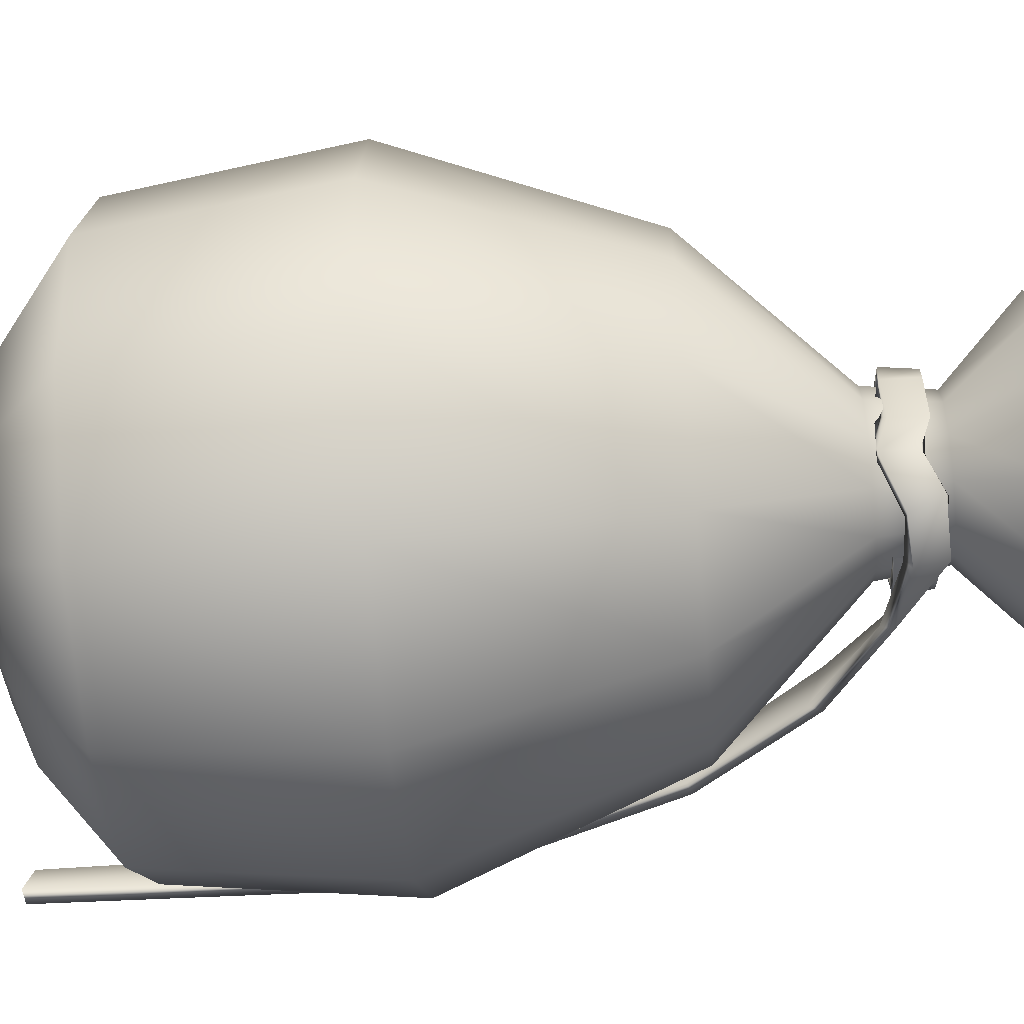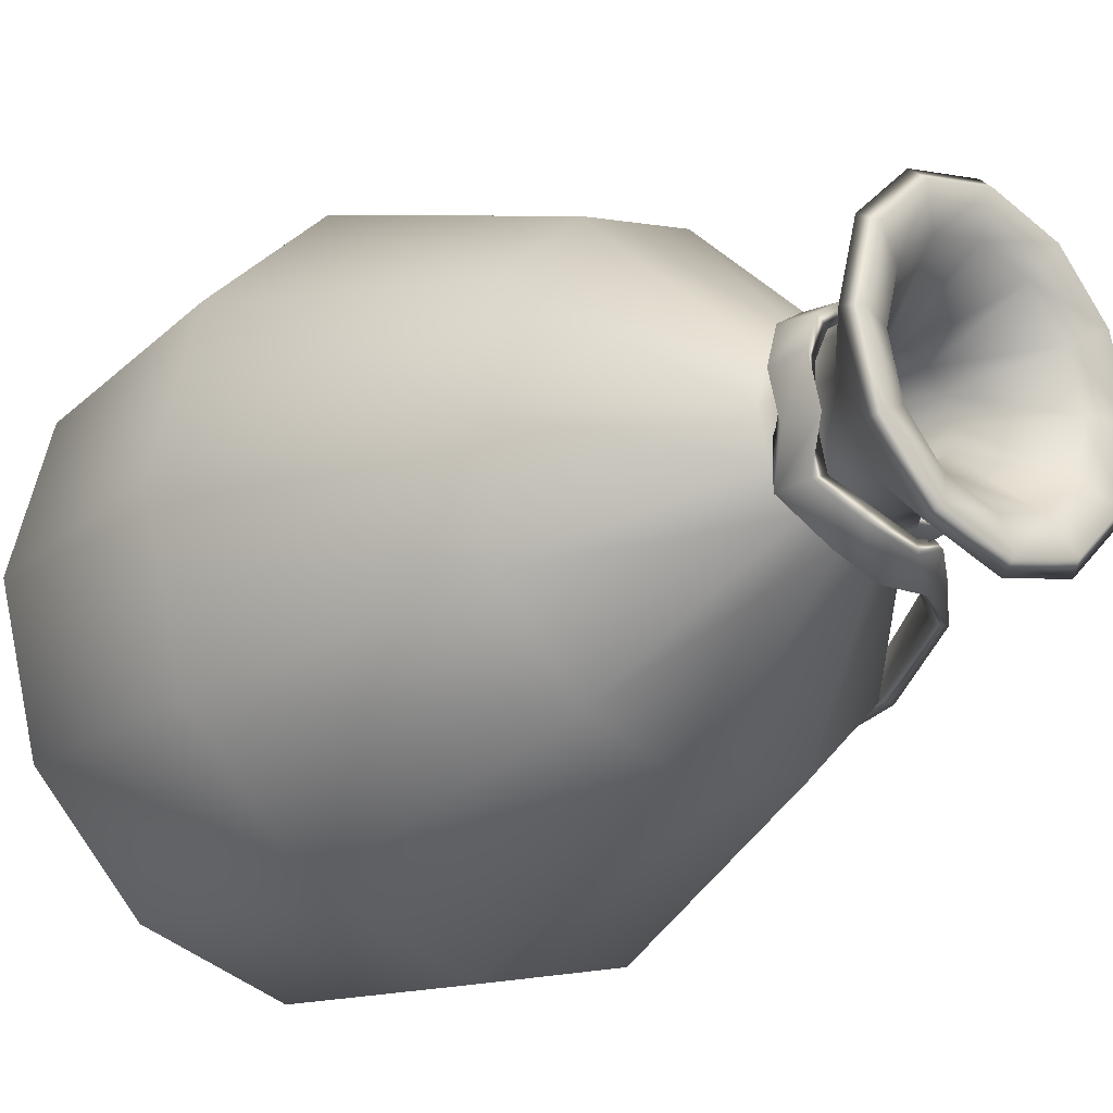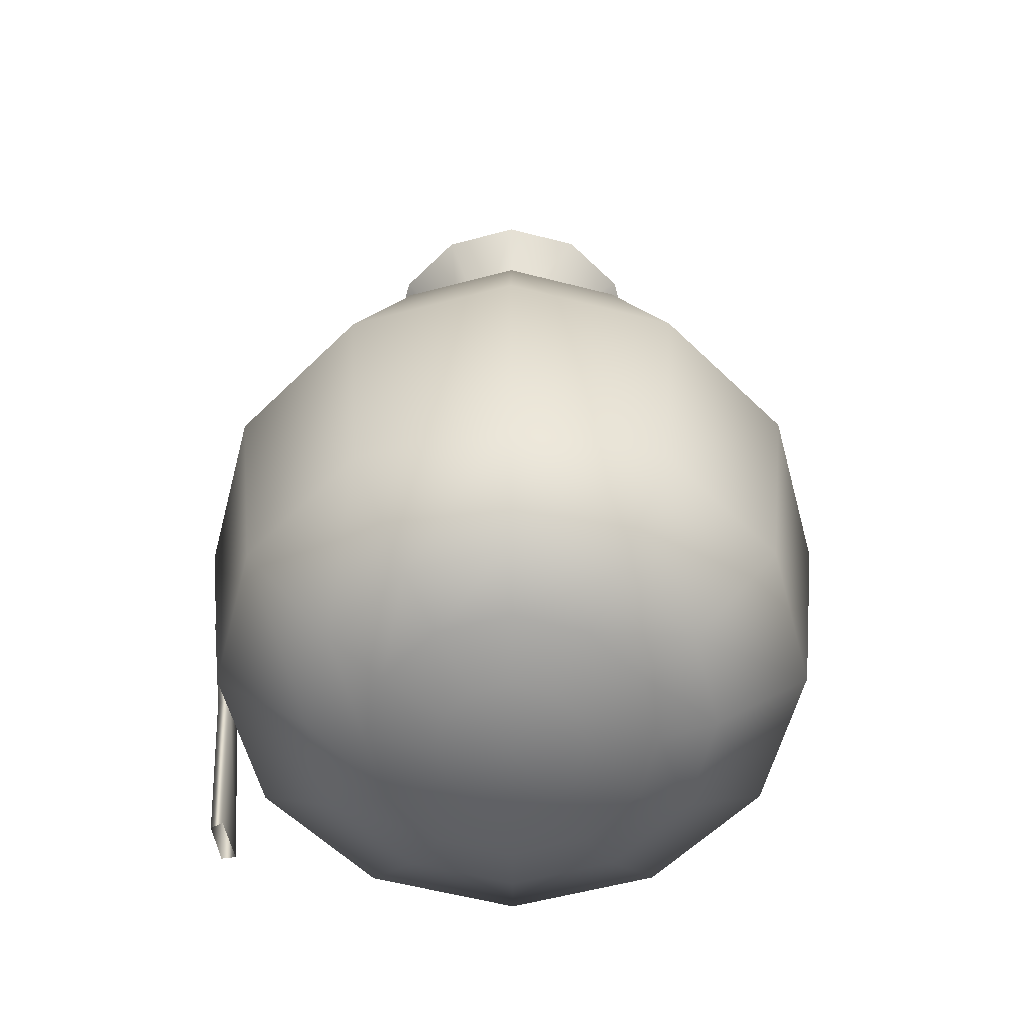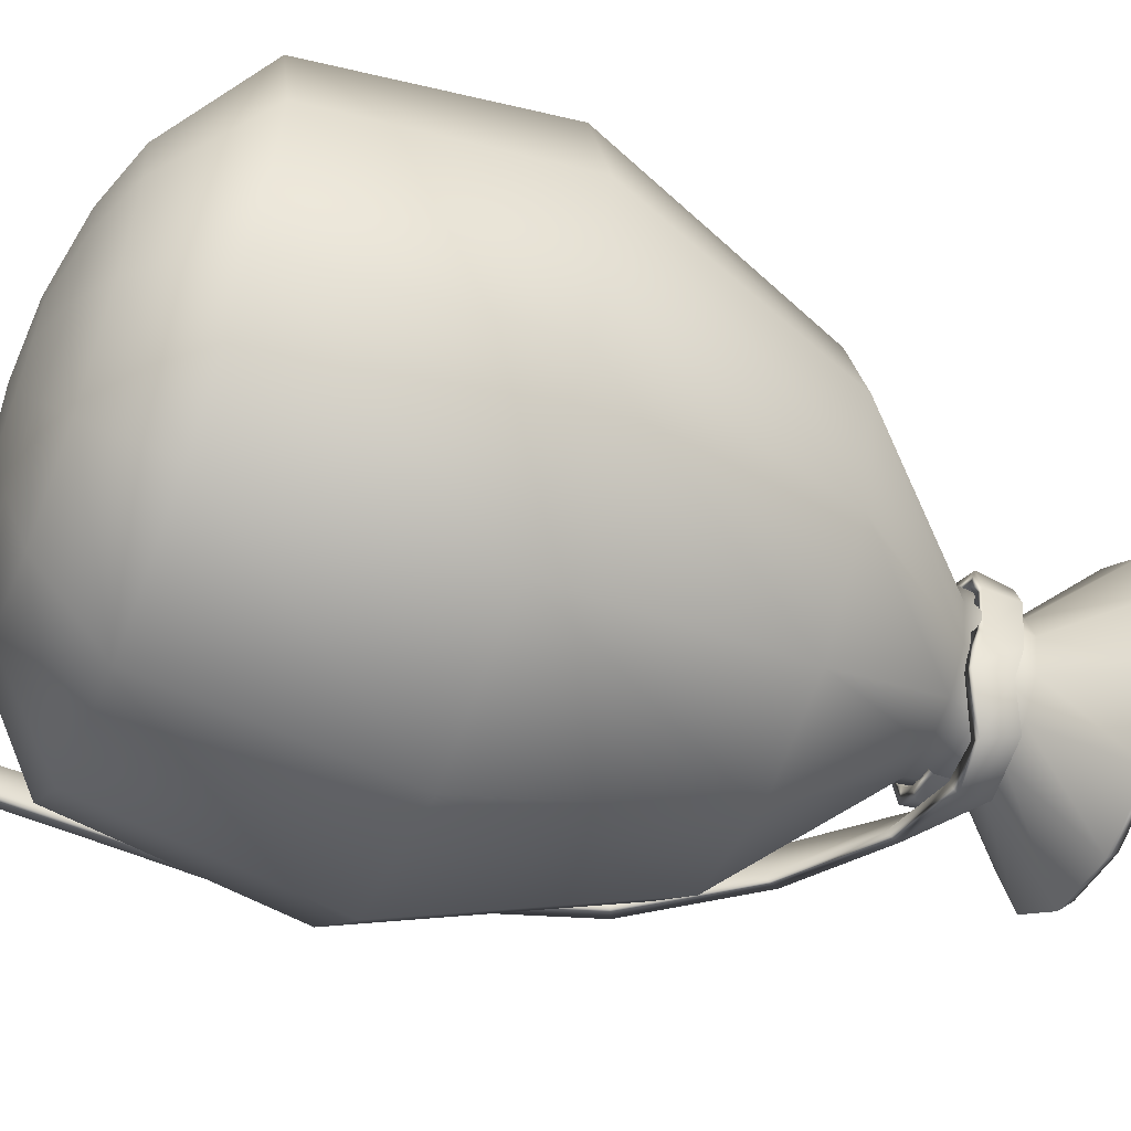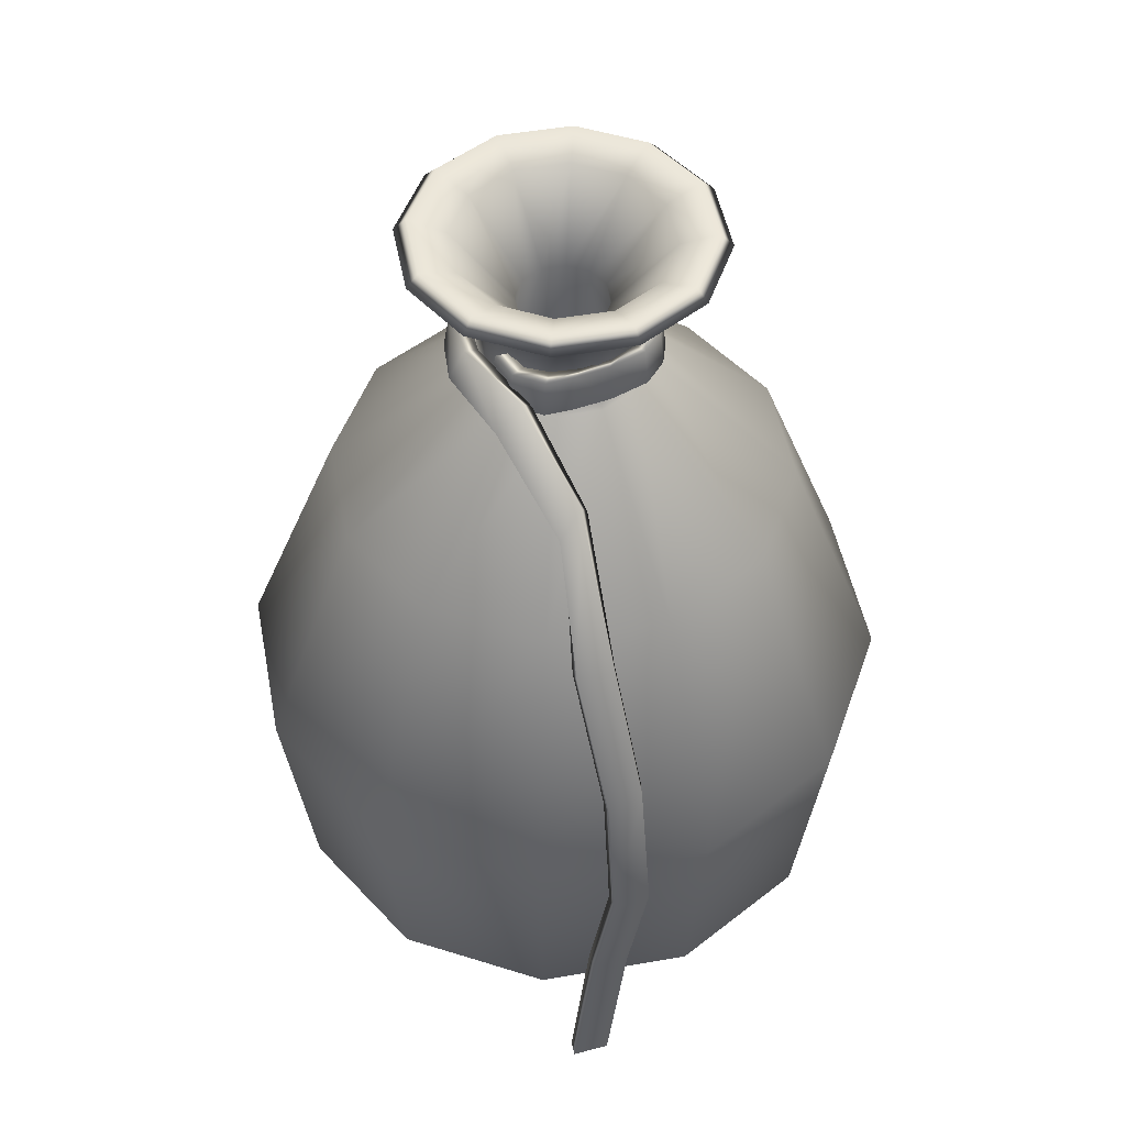
<metadata>
{"format":"obj","ext":"obj","renderer":"f3d","projection":"perspective","resolution":1024,"background":"white","views":[{"elev":-57.4,"azim":95.4,"up":"+Z"},{"elev":-22.6,"azim":137.7,"up":"+Z"},{"elev":-59.2,"azim":0.2,"up":"+Y"},{"elev":-55.3,"azim":68.1,"up":"+Z"},{"elev":49.2,"azim":-115.9,"up":"+Y"}]}
</metadata>
<code>
g default
v 0.01857 0.001376 -0.01072
v 0.01072 0.001376 -0.01857
v 0 0.001376 -0.02144
v -0.01072 0.001376 -0.01857
v -0.01857 0.001376 -0.01072
v -0.02144 0.001376 0
v -0.01857 0.001376 0.01072
v -0.01072 0.001376 0.01857
v 0 0.001376 0.02144
v 0.01072 0.001376 0.01857
v 0.01857 0.001376 0.01072
v 0.02144 0.001376 0
v 0.03587 0.005412 -0.02071
v 0.02071 0.005412 -0.03587
v 0 0.005412 -0.04142
v -0.02071 0.005412 -0.03587
v -0.03587 0.005412 -0.02071
v -0.04142 0.005412 0
v -0.03587 0.005412 0.02071
v -0.02071 0.005412 0.03587
v 0 0.005412 0.04142
v 0.02071 0.005412 0.03587
v 0.03587 0.005412 0.02071
v 0.04142 0.005412 0
v 0.05059 0.01212 -0.02921
v 0.02921 0.01212 -0.05059
v 0 0.01212 -0.05842
v -0.02921 0.01212 -0.05059
v -0.05059 0.01212 -0.02921
v -0.05842 0.01212 0
v -0.05059 0.01212 0.02921
v -0.02921 0.01212 0.05059
v 0 0.01212 0.05842
v 0.02921 0.01212 0.05059
v 0.05059 0.01212 0.02921
v 0.05842 0.01212 0
v 0.07456 0.03381 -0.04305
v 0.04305 0.03381 -0.07456
v 0 0.03381 -0.0861
v -0.04305 0.03381 -0.07456
v -0.07456 0.03381 -0.04305
v -0.0861 0.03381 0
v -0.07456 0.03381 0.04305
v -0.04305 0.03381 0.07456
v 0 0.03381 0.0861
v 0.04305 0.03381 0.07456
v 0.07456 0.03381 0.04305
v 0.0861 0.03381 0
v 0.08196 0.1019 -0.04732
v 0.04732 0.1019 -0.08196
v -0 0.1019 -0.09464
v -0.04732 0.1019 -0.08196
v -0.08196 0.1019 -0.04732
v -0.09464 0.1019 0
v -0.08196 0.1019 0.04732
v -0.04732 0.1019 0.08196
v -0 0.1019 0.09464
v 0.04732 0.1019 0.08196
v 0.08196 0.1019 0.04732
v 0.09465 0.1019 0
v 0.05766 0.1741 -0.03329
v 0.03329 0.1741 -0.05766
v -0 0.1741 -0.06658
v -0.03329 0.1741 -0.05766
v -0.05766 0.1741 -0.03329
v -0.06658 0.1741 0
v -0.05766 0.1741 0.03329
v -0.03329 0.1741 0.05766
v -0 0.1741 0.06658
v 0.03329 0.1741 0.05766
v 0.05766 0.1741 0.03329
v 0.06658 0.1741 0
v 0.02094 0.217 -0.01209
v 0.01209 0.217 -0.02094
v -0 0.217 -0.02418
v -0.01209 0.217 -0.02094
v -0.02094 0.217 -0.01209
v -0.02418 0.217 0
v -0.02094 0.217 0.01209
v -0.01209 0.217 0.02094
v -0 0.217 0.02418
v 0.01209 0.217 0.02094
v 0.02094 0.217 0.01209
v 0.02418 0.217 0
v 0.01877 0.2364 -0.01084
v 0.01084 0.2364 -0.01877
v -0 0.2364 -0.02168
v -0.01084 0.2364 -0.01877
v -0.01877 0.2364 -0.01084
v -0.02168 0.2364 0
v -0.01877 0.2364 0.01084
v -0.01084 0.2364 0.01877
v -0 0.2364 0.02168
v 0.01084 0.2364 0.01877
v 0.01877 0.2364 0.01084
v 0.02168 0.2364 0
v 0.03842 0.2586 -0.02218
v 0.02218 0.2586 -0.03842
v -0 0.2586 -0.04436
v -0.02218 0.2586 -0.03842
v -0.03842 0.2586 -0.02218
v -0.04436 0.2586 0
v -0.03842 0.2586 0.02218
v -0.02218 0.2586 0.03842
v -0 0.2586 0.04436
v 0.02218 0.2586 0.03842
v 0.03842 0.2586 0.02218
v 0.04436 0.2586 0
v 0.02616 0.2582 -0.0151
v 0.0151 0.2582 -0.02616
v -0 0.2582 -0.0302
v -0.0151 0.2582 -0.02616
v -0.02616 0.2582 -0.0151
v -0.0302 0.2582 0
v -0.02616 0.2582 0.0151
v -0.0151 0.2582 0.02616
v -0 0.2582 0.0302
v 0.0151 0.2582 0.02616
v 0.02616 0.2582 0.0151
v 0.0302 0.2582 0
v 0 0 0
v 0.01126 0.2371 -0.006503
v 0.006503 0.2371 -0.01126
v -0 0.2371 -0.01301
v -0.006503 0.2371 -0.01126
v -0.01126 0.2371 -0.006503
v -0.01301 0.2371 0
v -0.01126 0.2371 0.006503
v -0.006503 0.2371 0.01126
v -0 0.2371 0.01301
v 0.006503 0.2371 0.01126
v 0.01126 0.2371 0.006503
v 0.01301 0.2371 0
v 0.01731 0.1905 -0.009996
v 0.009996 0.1905 -0.01731
v 0.005273 0.1898 -0.009134
v 0.009134 0.1898 -0.005273
v 0 0.1905 -0.01999
v 0 0.1898 -0.01055
v -0.009996 0.1905 -0.01731
v -0.005273 0.1898 -0.009134
v -0.01731 0.1905 -0.009996
v -0.009134 0.1898 -0.005273
v -0.01999 0.1905 0
v -0.01055 0.1898 0
v -0.01731 0.1905 0.009996
v -0.009134 0.1898 0.005273
v -0.009996 0.1905 0.01731
v -0.005273 0.1898 0.009134
v 0 0.1905 0.01999
v 0 0.1898 0.01055
v 0.009996 0.1905 0.01731
v 0.005273 0.1898 0.009134
v 0.01731 0.1905 0.009996
v 0.009134 0.1898 0.005273
v 0.01999 0.1905 0
v 0.01055 0.1898 0
v 0 0.1876 0
v 0.03529 0.2623 -0.02037
v 0.02037 0.2623 -0.03529
v -0 0.2623 -0.04075
v -0.02037 0.2623 -0.03529
v -0.03529 0.2623 -0.02037
v -0.04075 0.2623 0
v -0.03529 0.2623 0.02037
v -0.02037 0.2623 0.03529
v -0 0.2623 0.04075
v 0.02037 0.2623 0.03529
v 0.03529 0.2623 0.02037
v 0.04075 0.2623 0
v -0.008126 0.2324 -0.01948
v -0.01474 0.2324 -0.0183
v -0.01912 0.2324 -0.01296
v -0.02153 0.2324 -0.005077
v -0.02198 0.2324 0.00363
v -0.02033 0.2328 0.01141
v -0.01603 0.2328 0.01698
v -0.01028 0.2323 0.0201
v -0.003399 0.2326 0.02087
v 0.004455 0.2327 0.01977
v 0.01286 0.2329 0.0176
v 0.01978 0.2331 0.01265
v 0.02301 0.2324 0.00445
v 0.02157 0.2308 -0.007041
v 0.01764 0.2299 -0.01807
v 0.01017 0.2345 -0.02419
v -0.004423 0.2335 -0.02689
v -0.02118 0.2241 -0.01933
v -0.04407 0.2036 -0.01425
v -0.06765 0.1669 -0.01743
v -0.08232 0.1296 -0.01596
v -0.0908 0.09124 -0.01711
v -0.08577 0.05332 -0.02093
v -0.08217 -0.001771 -0.02421
v -0.006797 0.2317 -0.02323
v -0.01521 0.2317 -0.02227
v -0.022 0.2317 -0.01576
v -0.0232 0.2317 -0.007854
v -0.02393 0.2317 0.002037
v -0.02424 0.2334 0.01239
v -0.01934 0.2334 0.01928
v -0.01233 0.2316 0.02356
v -0.003939 0.2333 0.02424
v 0.004803 0.2334 0.0222
v 0.014 0.2323 0.02146
v 0.02209 0.2326 0.01594
v 0.02491 0.2322 0.007138
v 0.02171 0.2325 -0.006111
v 0.02126 0.2287 -0.01961
v 0.01268 0.2337 -0.02732
v -0.003938 0.2341 -0.03083
v -0.02092 0.2265 -0.02257
v -0.0451 0.2067 -0.01661
v -0.07102 0.1685 -0.0191
v -0.0861 0.1298 -0.01748
v -0.09459 0.0915 -0.01855
v -0.08961 0.05362 -0.02224
v -0.0857 -0.001405 -0.0262
v -0.006401 0.2213 -0.02435
v -0.01536 0.2213 -0.02346
v -0.02284 0.2212 -0.01659
v -0.02431 0.2212 -0.008282
v -0.02512 0.2212 0.001992
v -0.02539 0.2229 0.01275
v -0.02033 0.2229 0.01996
v -0.01308 0.2211 0.02446
v -0.004118 0.2228 0.02533
v 0.005256 0.2229 0.02322
v 0.01496 0.2218 0.02241
v 0.02311 0.2221 0.01686
v 0.02575 0.2217 0.006218
v 0.02256 0.2221 -0.006625
v 0.02134 0.2183 -0.0194
v 0.01034 0.224 -0.03062
v -0.002538 0.2246 -0.03479
v -0.02277 0.2203 -0.03058
v -0.04974 0.2025 -0.02507
v -0.06923 0.1686 -0.02949
v -0.08534 0.1262 -0.02726
v -0.09359 0.0912 -0.02908
v -0.08893 0.0553 -0.03258
v -0.08329 -0.002662 -0.03642
v -0.007848 0.2207 -0.02026
v -0.01478 0.2208 -0.01915
v -0.01972 0.2208 -0.01357
v -0.02247 0.2207 -0.005364
v -0.023 0.2208 0.003624
v -0.0212 0.2211 0.01161
v -0.01683 0.221 0.0174
v -0.01089 0.2207 0.02071
v -0.003645 0.2208 0.02166
v 0.004806 0.221 0.02063
v 0.01372 0.2213 0.01824
v 0.02065 0.2215 0.01329
v 0.02338 0.2207 0.005513
v 0.02202 0.2191 -0.005433
v 0.01733 0.2184 -0.01767
v 0.007278 0.2238 -0.02751
v -0.002899 0.2227 -0.03088
v -0.02331 0.2168 -0.02802
v -0.04914 0.1985 -0.02342
v -0.06527 0.1668 -0.02884
v -0.08104 0.1256 -0.02678
v -0.08925 0.09099 -0.02866
v -0.08456 0.05516 -0.03236
v -0.07908 -0.003211 -0.03535
g Bag
f 1 2 14 13
f 2 3 15 14
f 3 4 16 15
f 4 5 17 16
f 5 6 18 17
f 6 7 19 18
f 7 8 20 19
f 8 9 21 20
f 9 10 22 21
f 10 11 23 22
f 11 12 24 23
f 12 1 13 24
f 13 14 26 25
f 14 15 27 26
f 15 16 28 27
f 16 17 29 28
f 17 18 30 29
f 18 19 31 30
f 19 20 32 31
f 20 21 33 32
f 21 22 34 33
f 22 23 35 34
f 23 24 36 35
f 24 13 25 36
f 25 26 38 37
f 26 27 39 38
f 27 28 40 39
f 28 29 41 40
f 29 30 42 41
f 30 31 43 42
f 31 32 44 43
f 32 33 45 44
f 33 34 46 45
f 34 35 47 46
f 35 36 48 47
f 36 25 37 48
f 37 38 50 49
f 38 39 51 50
f 39 40 52 51
f 40 41 53 52
f 41 42 54 53
f 42 43 55 54
f 43 44 56 55
f 44 45 57 56
f 45 46 58 57
f 46 47 59 58
f 47 48 60 59
f 48 37 49 60
f 49 50 62 61
f 50 51 63 62
f 51 52 64 63
f 52 53 65 64
f 53 54 66 65
f 54 55 67 66
f 55 56 68 67
f 56 57 69 68
f 57 58 70 69
f 58 59 71 70
f 59 60 72 71
f 60 49 61 72
f 61 62 74 73
f 62 63 75 74
f 63 64 76 75
f 64 65 77 76
f 65 66 78 77
f 66 67 79 78
f 67 68 80 79
f 68 69 81 80
f 69 70 82 81
f 70 71 83 82
f 71 72 84 83
f 72 61 73 84
f 73 74 86 85
f 74 75 87 86
f 75 76 88 87
f 76 77 89 88
f 77 78 90 89
f 78 79 91 90
f 79 80 92 91
f 80 81 93 92
f 81 82 94 93
f 82 83 95 94
f 83 84 96 95
f 84 73 85 96
f 85 86 98 97
f 86 87 99 98
f 87 88 100 99
f 88 89 101 100
f 89 90 102 101
f 90 91 103 102
f 91 92 104 103
f 92 93 105 104
f 93 94 106 105
f 94 95 107 106
f 95 96 108 107
f 96 85 97 108
f 159 160 110 109
f 160 161 111 110
f 161 162 112 111
f 162 163 113 112
f 163 164 114 113
f 164 165 115 114
f 165 166 116 115
f 166 167 117 116
f 167 168 118 117
f 168 169 119 118
f 169 170 120 119
f 170 159 109 120
f 134 135 136 137
f 135 138 139 136
f 138 140 141 139
f 140 142 143 141
f 142 144 145 143
f 144 146 147 145
f 146 148 149 147
f 148 150 151 149
f 150 152 153 151
f 152 154 155 153
f 154 156 157 155
f 156 134 137 157
f 2 1 121
f 3 2 121
f 4 3 121
f 5 4 121
f 6 5 121
f 7 6 121
f 8 7 121
f 9 8 121
f 10 9 121
f 11 10 121
f 12 11 121
f 1 12 121
f 137 136 158
f 136 139 158
f 139 141 158
f 141 143 158
f 143 145 158
f 145 147 158
f 147 149 158
f 149 151 158
f 151 153 158
f 153 155 158
f 155 157 158
f 157 137 158
f 109 110 123 122
f 110 111 124 123
f 111 112 125 124
f 112 113 126 125
f 113 114 127 126
f 114 115 128 127
f 115 116 129 128
f 116 117 130 129
f 117 118 131 130
f 118 119 132 131
f 119 120 133 132
f 120 109 122 133
f 122 123 135 134
f 123 124 138 135
f 124 125 140 138
f 125 126 142 140
f 126 127 144 142
f 127 128 146 144
f 128 129 148 146
f 129 130 150 148
f 130 131 152 150
f 131 132 154 152
f 132 133 156 154
f 133 122 134 156
f 97 98 160 159
f 98 99 161 160
f 99 100 162 161
f 100 101 163 162
f 101 102 164 163
f 102 103 165 164
f 103 104 166 165
f 104 105 167 166
f 105 106 168 167
f 106 107 169 168
f 107 108 170 169
f 108 97 159 170
f 193 194 266 265
f 195 219 220 196
f 196 220 221 197
f 197 221 222 198
f 198 222 223 199
f 199 223 224 200
f 200 224 225 201
f 201 225 226 202
f 202 226 227 203
f 203 227 228 204
f 204 228 229 205
f 205 229 230 206
f 206 230 231 207
f 207 231 232 208
f 208 232 233 209
f 209 233 234 210
f 210 234 235 211
f 211 235 236 212
f 212 236 237 213
f 213 237 238 214
f 214 238 239 215
f 215 239 240 216
f 216 240 241 217
f 217 241 242 218
f 243 171 172 244
f 172 173 245 244
f 173 174 246 245
f 174 175 247 246
f 175 176 248 247
f 176 177 249 248
f 177 178 250 249
f 178 179 251 250
f 179 180 252 251
f 180 181 253 252
f 181 182 254 253
f 182 183 255 254
f 183 184 256 255
f 184 185 257 256
f 185 186 258 257
f 186 187 259 258
f 187 188 260 259
f 188 189 261 260
f 189 190 262 261
f 190 191 263 262
f 191 192 264 263
f 192 193 265 264
f 171 195 196 172
f 196 197 173 172
f 197 198 174 173
f 198 199 175 174
f 199 200 176 175
f 200 201 177 176
f 201 202 178 177
f 202 203 179 178
f 203 204 180 179
f 204 205 181 180
f 205 206 182 181
f 206 207 183 182
f 207 208 184 183
f 208 209 184
f 209 185 184
f 209 210 186 185
f 210 211 187 186
f 211 212 188 187
f 212 213 189 188
f 213 214 190 189
f 214 215 191 190
f 215 216 192 191
f 216 217 193 192
f 217 218 194 193
f 219 243 244 220
f 244 245 221 220
f 245 246 222 221
f 246 247 223 222
f 247 248 224 223
f 248 249 225 224
f 249 250 226 225
f 250 251 227 226
f 251 252 228 227
f 252 253 229 228
f 253 254 230 229
f 254 255 231 230
f 255 256 232 231
f 256 257 233 232
f 257 258 234 233
f 258 259 235 234
f 259 260 236 235
f 260 261 237 236
f 261 262 238 237
f 262 263 239 238
f 263 264 240 239
f 264 265 241 240
f 265 266 242 241

</code>
